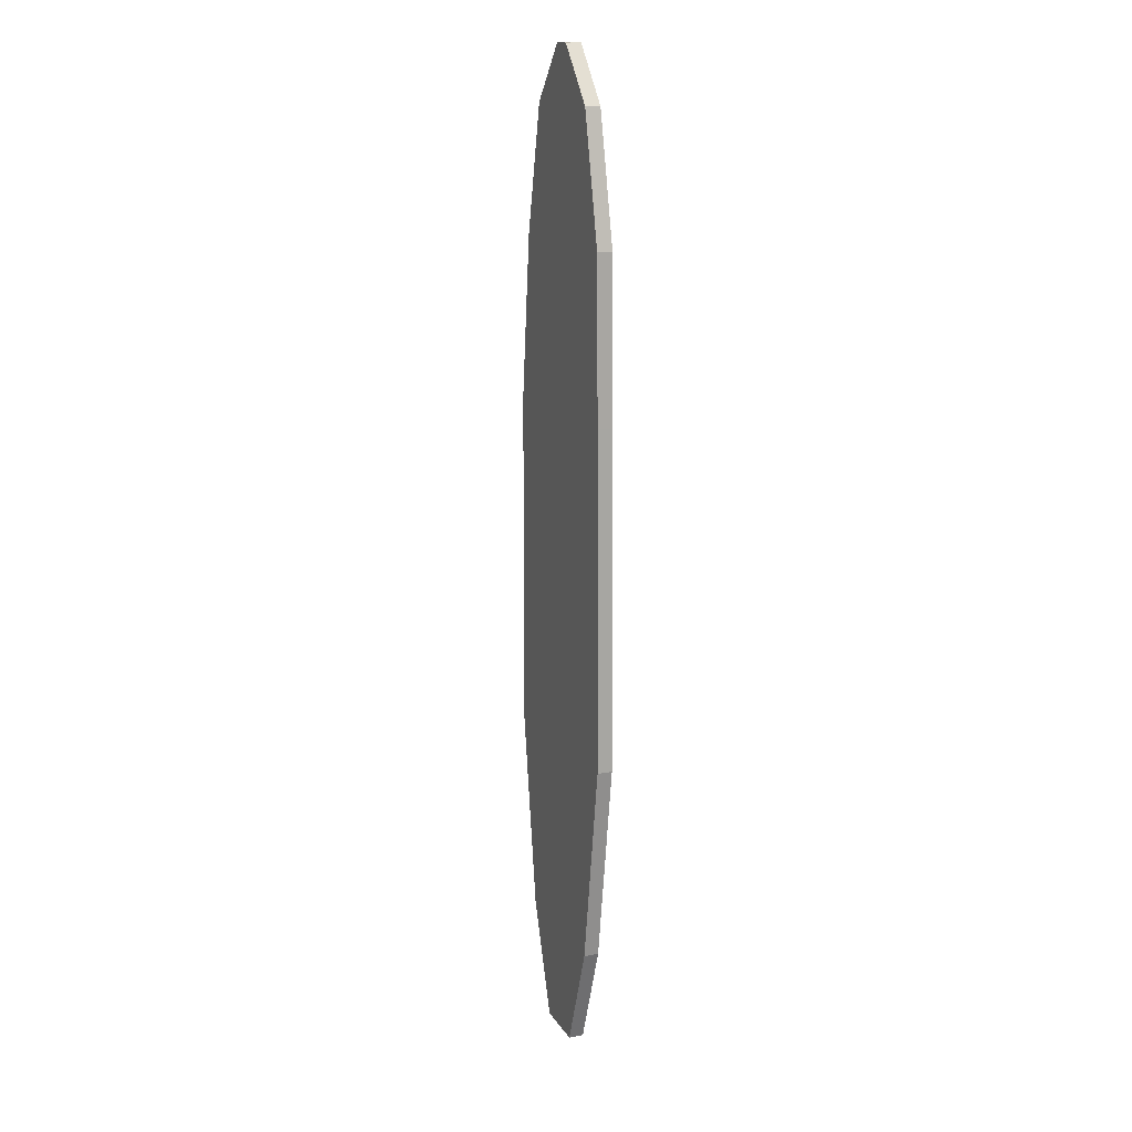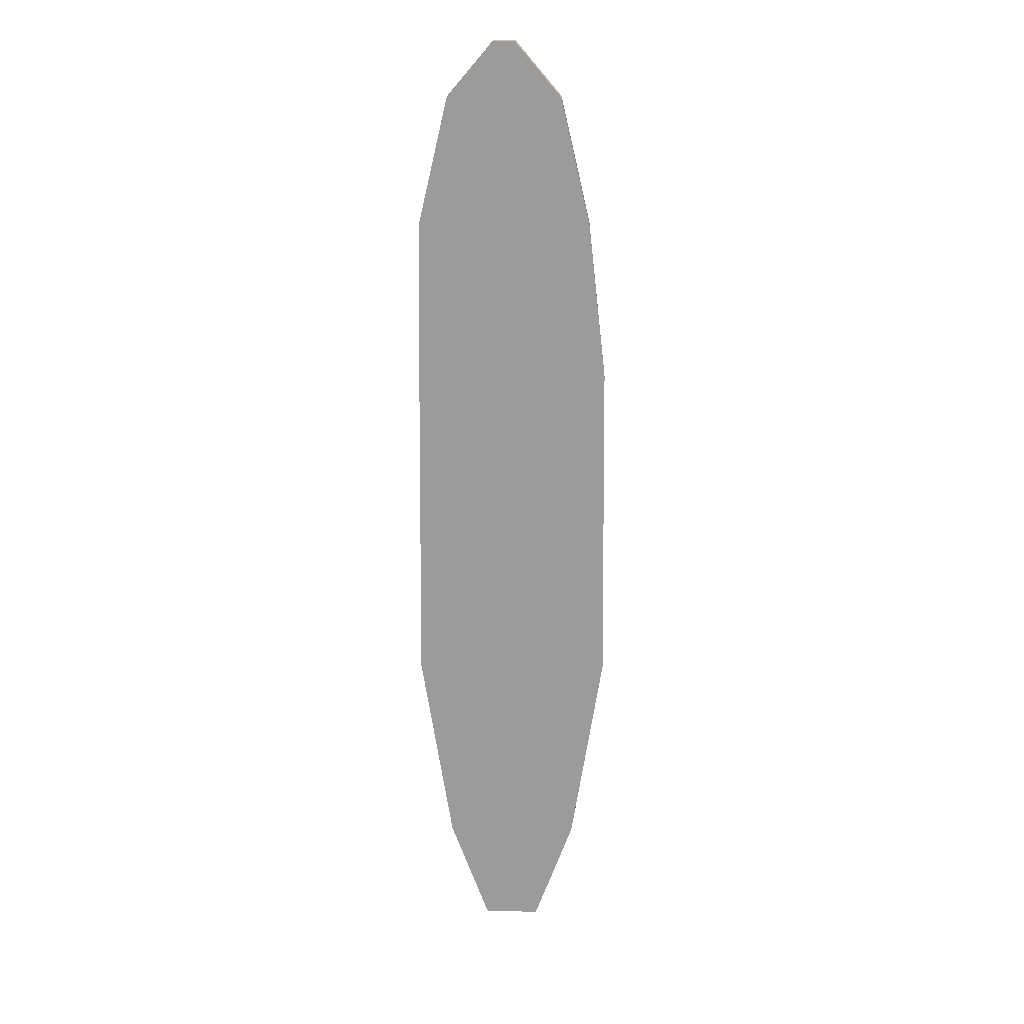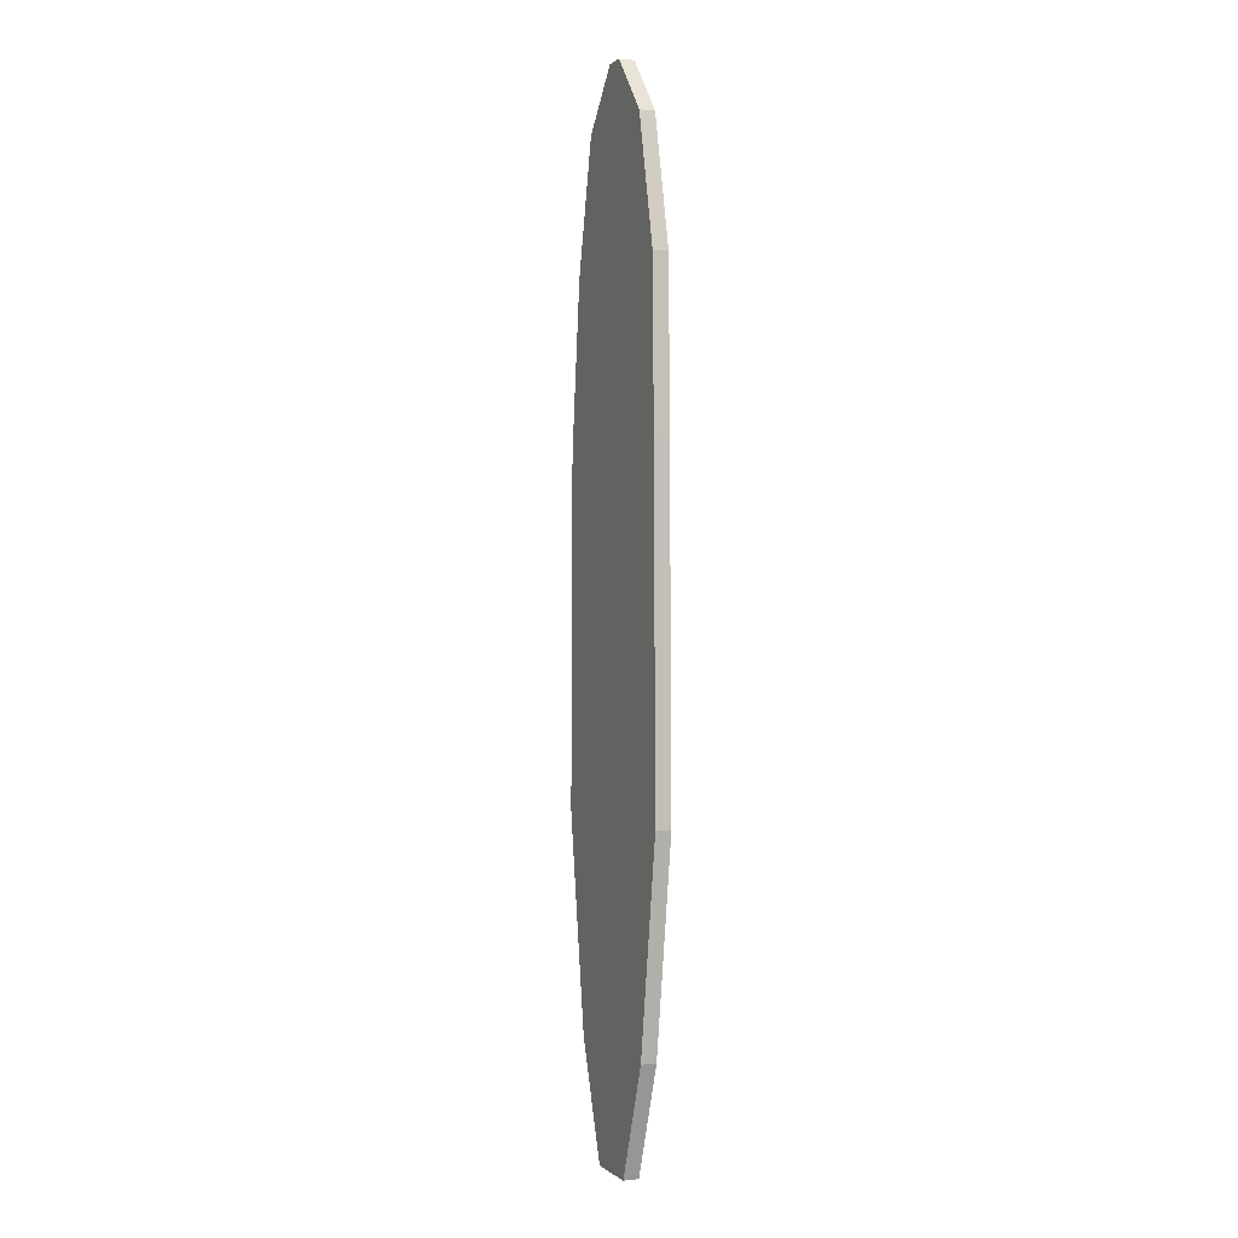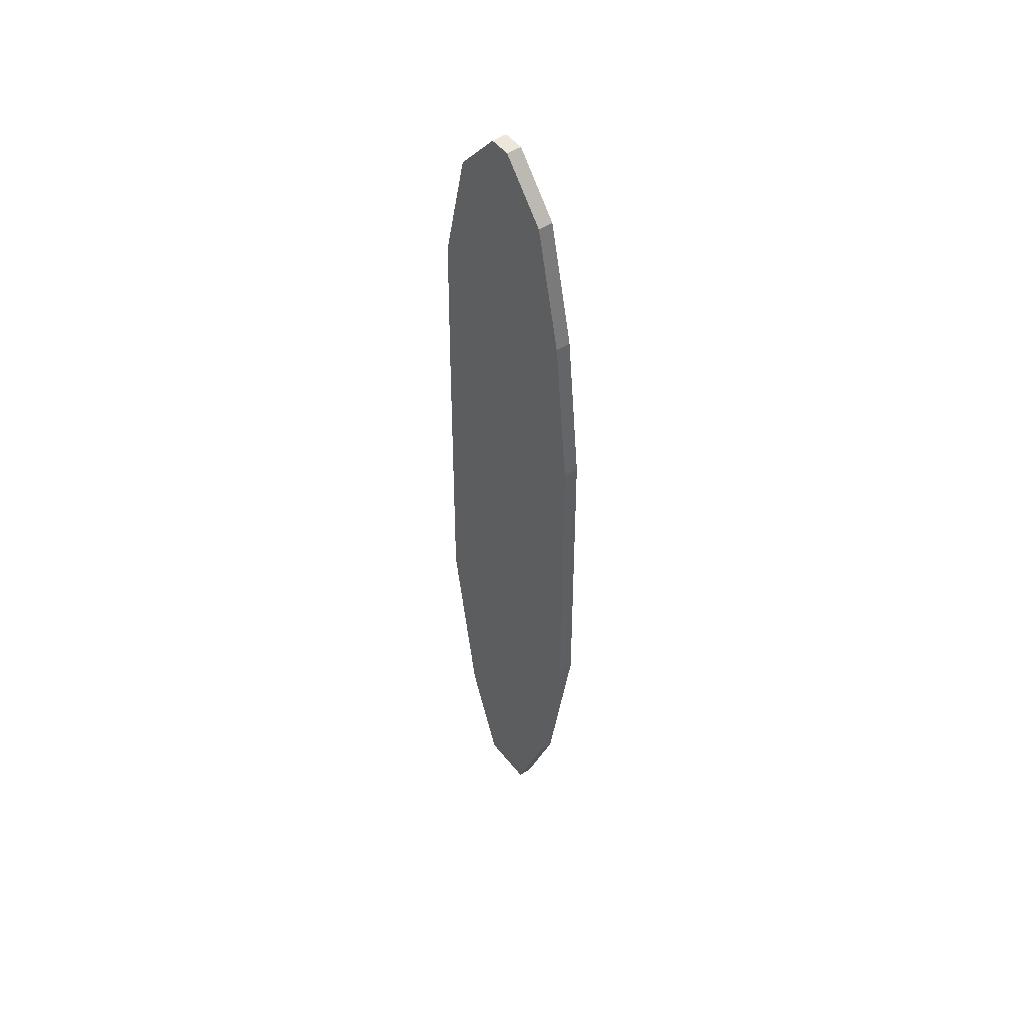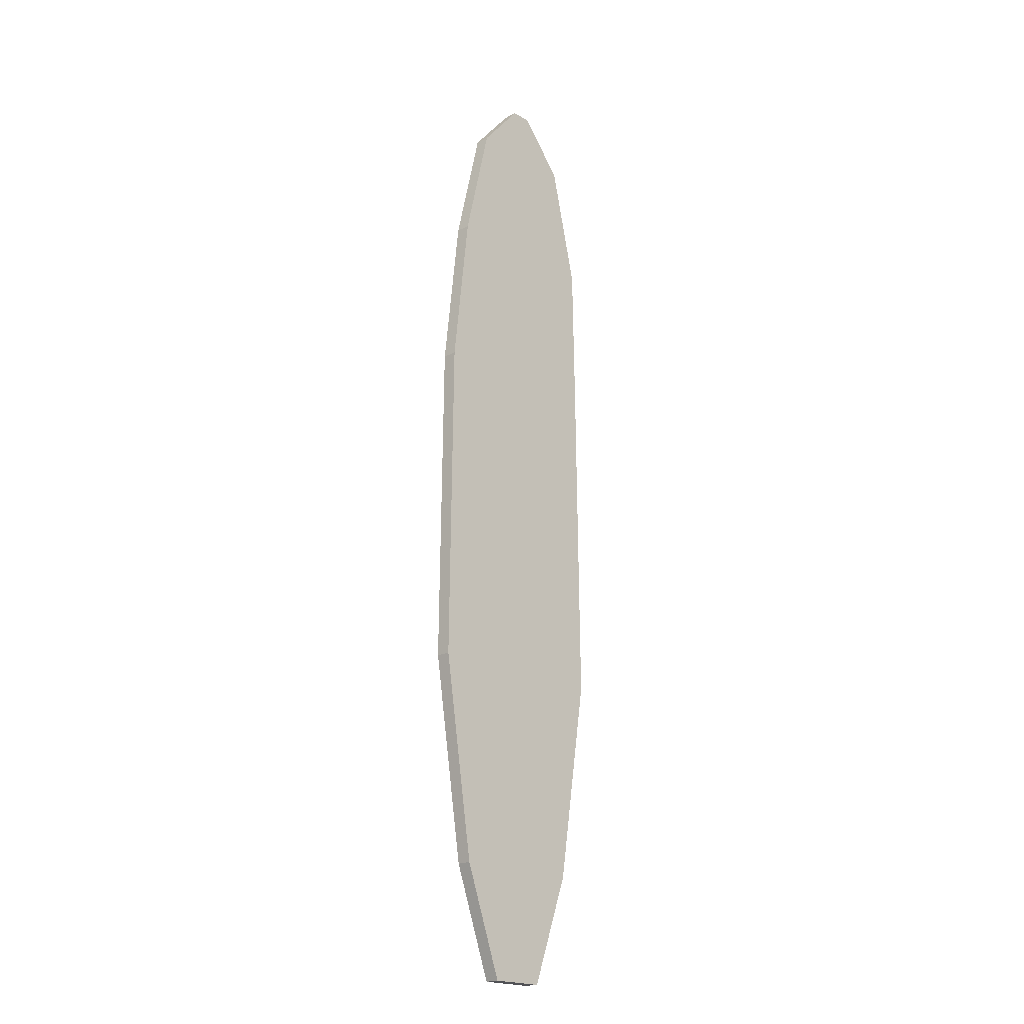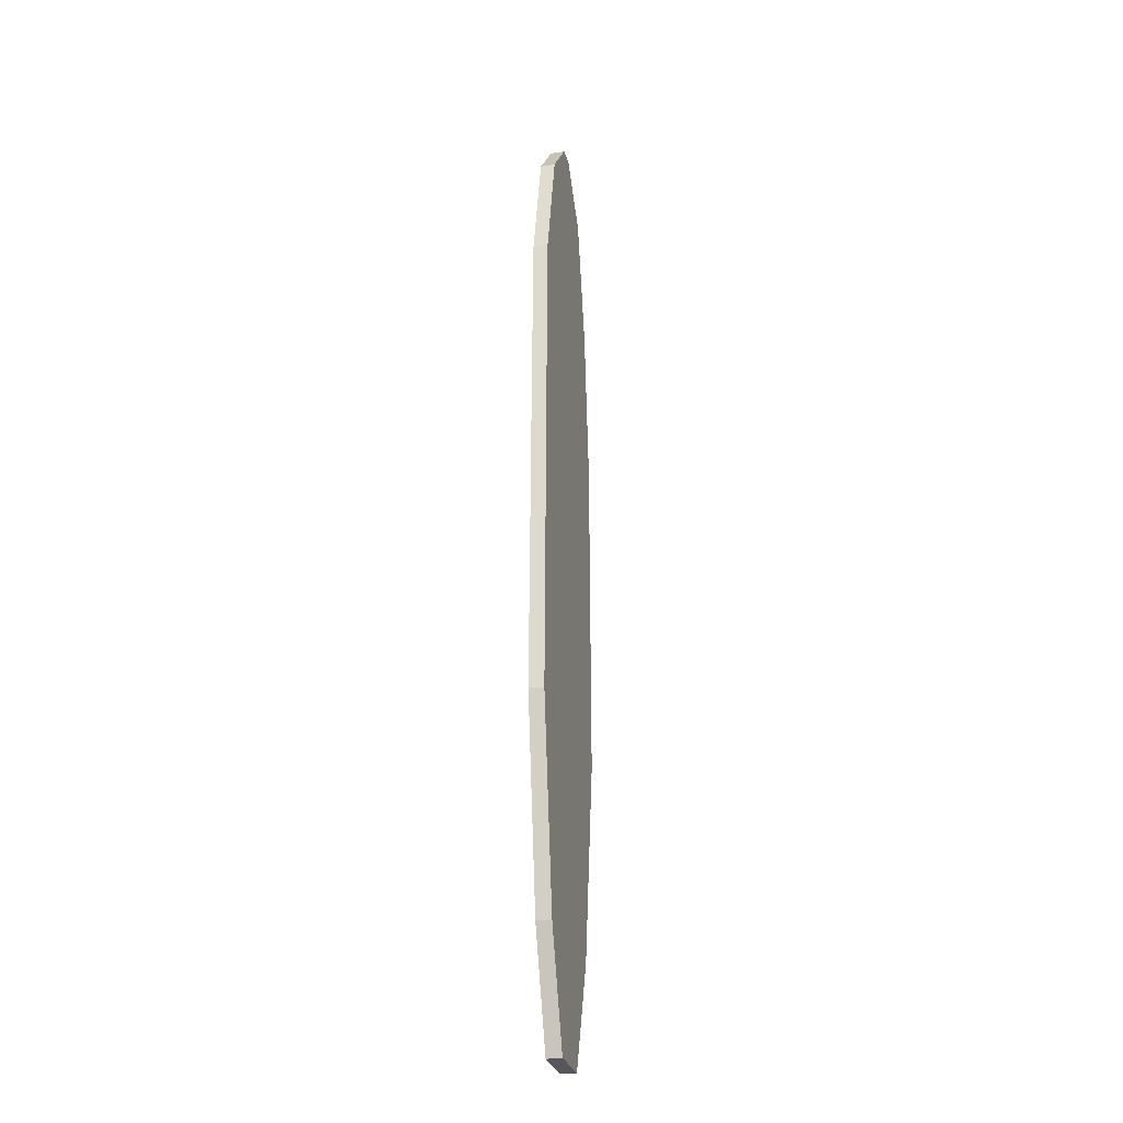
<metadata>
{"format":"obj","ext":"obj","renderer":"f3d","projection":"perspective","resolution":1024,"background":"white","views":[{"elev":15.3,"azim":68.4,"up":"+Y"},{"elev":20.1,"azim":-178.3,"up":"+Y"},{"elev":0.3,"azim":67.9,"up":"+Y"},{"elev":50.3,"azim":-126.8,"up":"+Y"},{"elev":-20.2,"azim":-46.4,"up":"+Y"},{"elev":-27.6,"azim":103.0,"up":"+Y"}]}
</metadata>
<code>
o Cube.002_Cube
v -0.9305 2.354 0.0531
v -0.9046 4.735 0.0531
v -0.9305 2.354 -0.0531
v -0.9046 4.735 -0.0531
v 0.5058 2.354 0.0531
v 0.48 4.735 0.0531
v 0.5058 2.354 -0.0531
v 0.48 4.735 -0.0531
v -0.7753 5.88 0.0531
v -0.7753 5.88 -0.0531
v 0.4612 5.88 0.0531
v 0.4612 5.88 -0.0531
v -0.5647 6.778 0.0531
v -0.5647 6.778 -0.0531
v 0.2506 6.778 0.0531
v 0.2506 6.778 -0.0531
v -0.2338 7.166 0.0531
v -0.2338 7.166 -0.0531
v -0.08032 7.166 0.0531
v -0.08032 7.166 -0.0531
v -0.6999 0.8868 0.0531
v -0.6999 0.8868 -0.0531
v 0.2752 0.8868 0.0531
v 0.2752 0.8868 -0.0531
v -0.414 0.1009 0.0531
v -0.414 0.1009 -0.0531
v -0.01071 0.1009 0.0531
v -0.01071 0.1009 -0.0531
v -0.1181 2.354 -0.0531
v -0.2747 2.354 -0.0531
v -0.2718 4.735 -0.0531
v -0.121 4.735 -0.0531
v -0.2747 2.354 0.0531
v -0.1181 2.354 0.0531
v -0.121 4.735 0.0531
v -0.2718 4.735 0.0531
v -0.2457 5.88 -0.0531
v -0.111 5.88 -0.0531
v -0.111 5.88 0.0531
v -0.2457 5.88 0.0531
v -0.2228 6.778 -0.0531
v -0.1339 6.778 -0.0531
v -0.1339 6.778 0.0531
v -0.2228 6.778 0.0531
v -0.1867 7.166 -0.0531
v -0.17 7.166 -0.0531
v -0.17 7.166 0.0531
v -0.1867 7.166 0.0531
v -0.1433 0.8868 -0.0531
v -0.2495 0.8868 -0.0531
v -0.2495 0.8868 0.0531
v -0.1433 0.8868 0.0531
v -0.1744 0.1009 -0.0531
v -0.2184 0.1009 -0.0531
v -0.2184 0.1009 0.0531
v -0.1744 0.1009 0.0531
f 1 2 4 3
f 29 32 8 7
f 7 8 6 5
f 33 36 2 1
f 33 1 21 51
f 31 4 10 37
f 11 12 16 15
f 6 8 12 11
f 4 2 9 10
f 35 6 11 39
f 43 15 19 47
f 10 9 13 14
f 39 11 15 43
f 37 10 14 41
f 45 18 17 48
f 41 14 18 45
f 15 16 20 19
f 14 13 17 18
f 24 23 27 28
f 29 7 24 49
f 1 3 22 21
f 7 5 23 24
f 53 28 27 56
f 21 22 26 25
f 51 21 25 55
f 49 24 28 53
f 22 50 54 26
f 50 49 53 54
f 23 52 56 27
f 52 51 55 56
f 26 54 55 25
f 54 53 56 55
f 3 30 50 22
f 30 29 49 50
f 16 42 46 20
f 42 41 45 46
f 20 46 47 19
f 46 45 48 47
f 12 38 42 16
f 38 37 41 42
f 9 40 44 13
f 40 39 43 44
f 13 44 48 17
f 44 43 47 48
f 2 36 40 9
f 36 35 39 40
f 8 32 38 12
f 32 31 37 38
f 5 34 52 23
f 34 33 51 52
f 5 6 35 34
f 34 35 36 33
f 3 4 31 30
f 30 31 32 29

</code>
